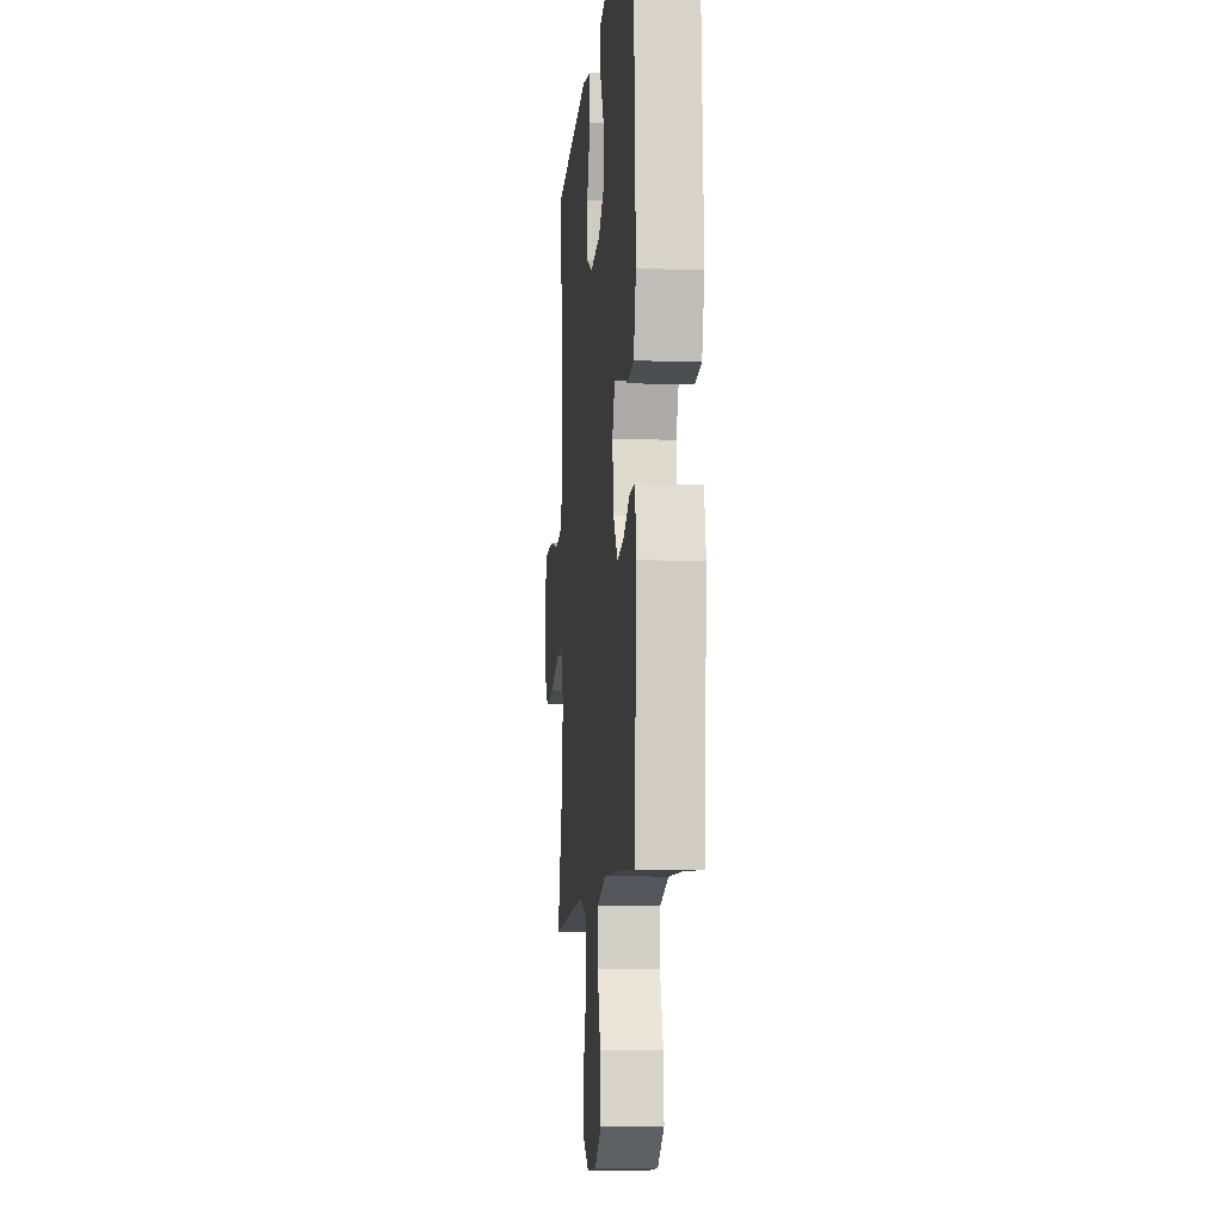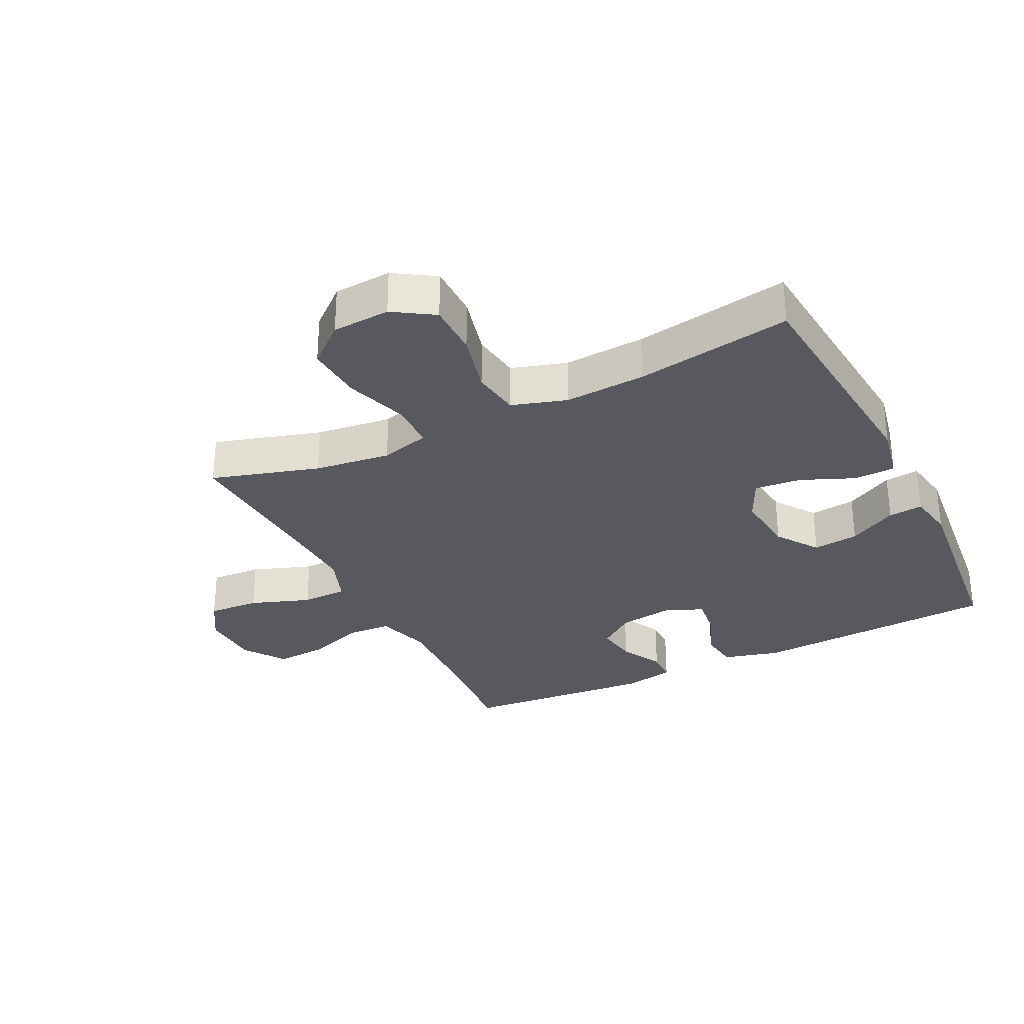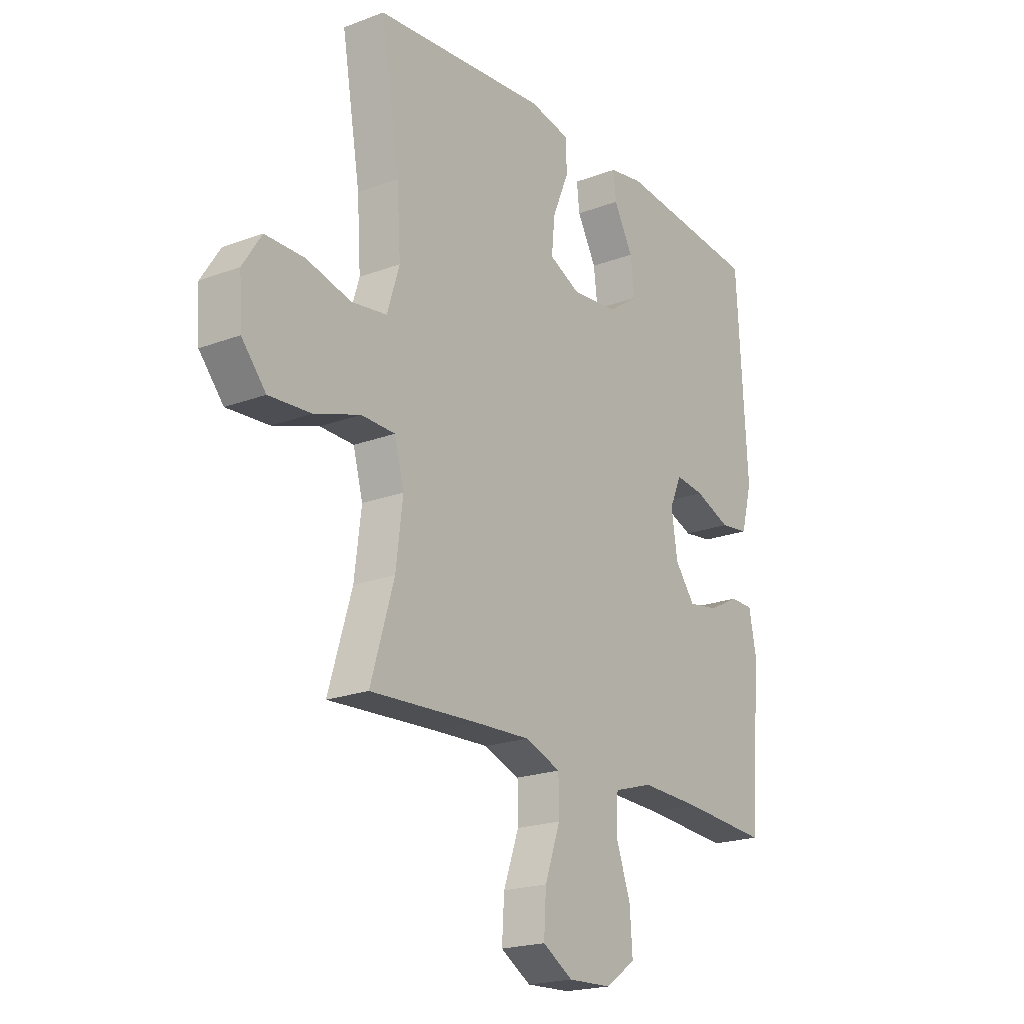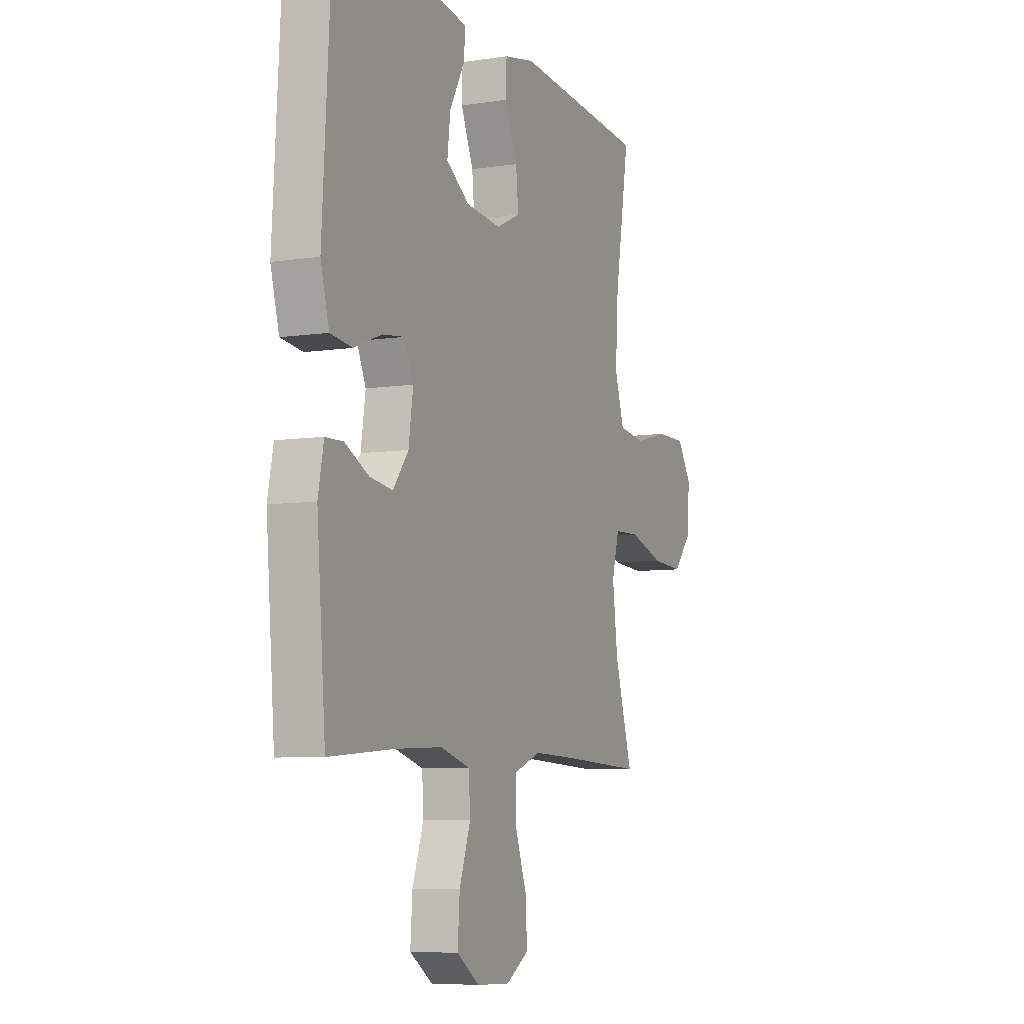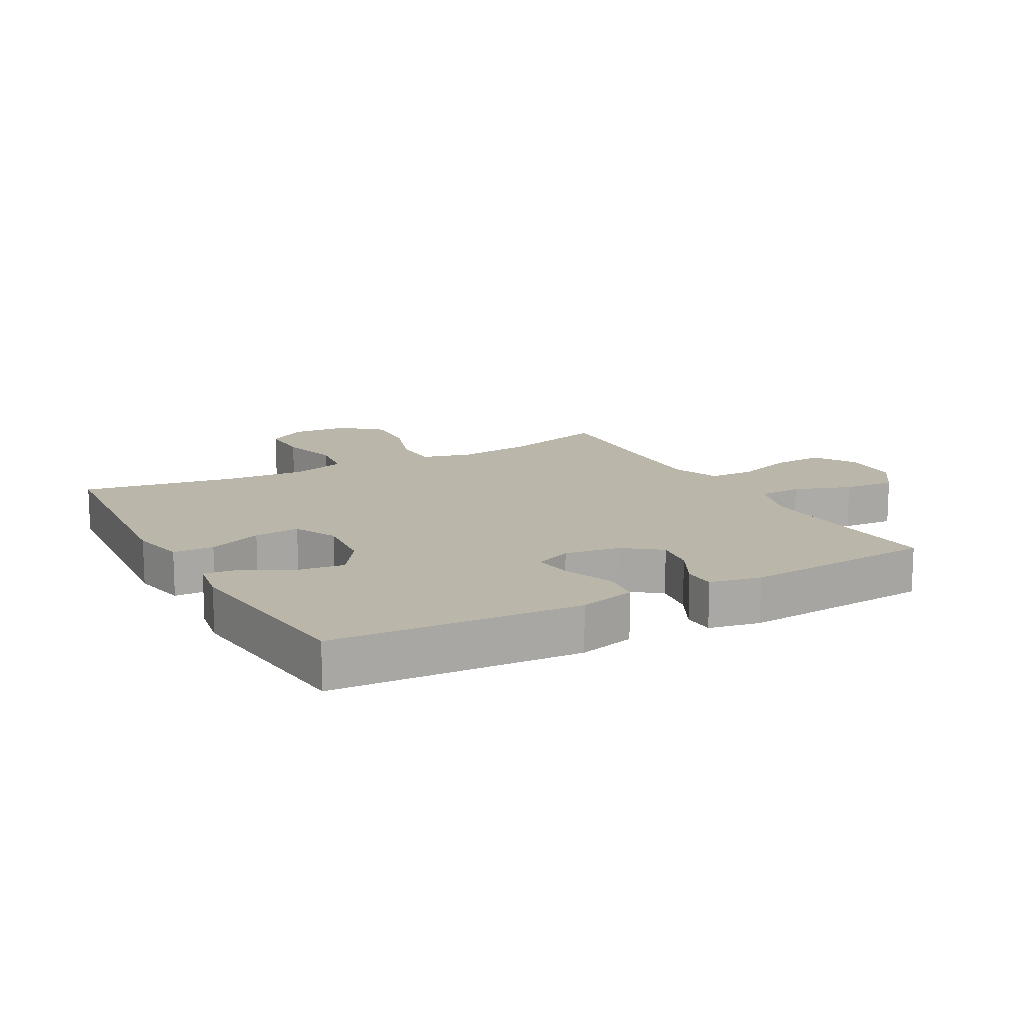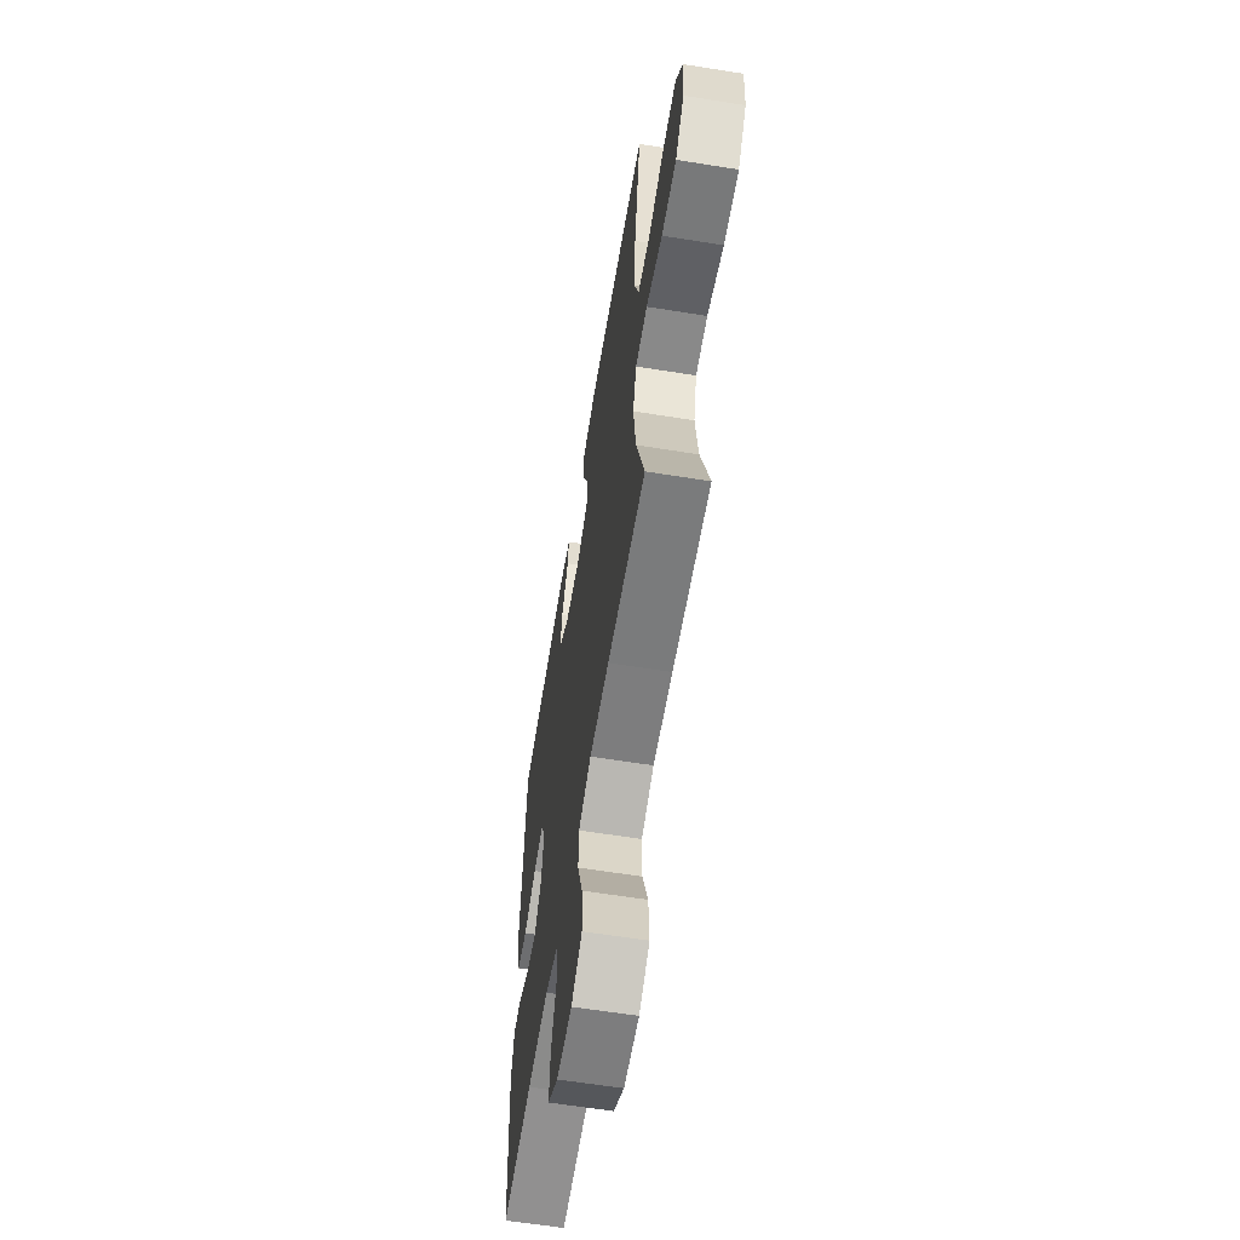
<metadata>
{"format":"obj","ext":"obj","renderer":"f3d","projection":"perspective","resolution":1024,"background":"white","views":[{"elev":-9.7,"azim":84.7,"up":"+Z"},{"elev":-30.3,"azim":-63.6,"up":"+Y"},{"elev":-20.5,"azim":-55.4,"up":"+Z"},{"elev":-6.8,"azim":114.1,"up":"+Z"},{"elev":13.9,"azim":61.2,"up":"+Y"},{"elev":-61.5,"azim":-99.3,"up":"+Z"}]}
</metadata>
<code>
v 0.5 0.07 0.5
v 0.523 0.07 0.107
v 0.499 0.07 0.017
v 0.436 0.07 0.009
v 0.357 0.07 0.04
v 0.293 0.07 0.048
v 0.267 0.07 -0.011
v 0.28 0.07 -0.099
v 0.324 0.07 -0.157
v 0.39 0.07 -0.147
v 0.458 0.07 -0.112
v 0.509 0.07 -0.113
v 0.525 0.07 -0.194
v 0.5 0.07 -0.5
v 0.311 0.07 -0.486
v 0.179 0.07 -0.481
v 0.093 0.07 -0.507
v 0.089 0.07 -0.577
v 0.121 0.07 -0.668
v 0.127 0.07 -0.751
v 0.061 0.07 -0.797
v -0.035 0.07 -0.801
v -0.101 0.07 -0.761
v -0.096 0.07 -0.679
v -0.062 0.07 -0.584
v -0.063 0.07 -0.511
v -0.141 0.07 -0.482
v -0.263 0.07 -0.487
v -0.5 0.07 -0.5
v -0.449 0.07 -0.329
v -0.434 0.07 -0.208
v -0.455 0.07 -0.13
v -0.529 0.07 -0.128
v -0.629 0.07 -0.161
v -0.721 0.07 -0.167
v -0.774 0.07 -0.105
v -0.78 0.07 -0.013
v -0.739 0.07 0.051
v -0.653 0.07 0.051
v -0.555 0.07 0.026
v -0.478 0.07 0.037
v -0.451 0.07 0.124
v -0.459 0.07 0.253
v -0.5 0.07 0.5
v -0.119 0.07 0.533
v -0.03 0.07 0.515
v -0.028 0.07 0.45
v -0.064 0.07 0.364
v -0.071 0.07 0.291
v -0.002 0.07 0.258
v 0.099 0.07 0.268
v 0.166 0.07 0.314
v 0.157 0.07 0.387
v 0.115 0.07 0.464
v 0.109 0.07 0.519
v 0.184 0.07 0.532
v 0.5 0 0.5
v 0.523 0 0.107
v 0.499 0 0.017
v 0.436 0 0.009
v 0.357 0 0.04
v 0.293 0 0.048
v 0.267 0 -0.011
v 0.28 0 -0.099
v 0.324 0 -0.157
v 0.39 0 -0.147
v 0.458 0 -0.112
v 0.509 0 -0.113
v 0.525 0 -0.194
v 0.5 0 -0.5
v 0.311 0 -0.486
v 0.179 0 -0.481
v 0.093 0 -0.507
v 0.089 0 -0.577
v 0.121 0 -0.668
v 0.127 0 -0.751
v 0.061 0 -0.797
v -0.035 0 -0.801
v -0.101 0 -0.761
v -0.096 0 -0.679
v -0.062 0 -0.584
v -0.063 0 -0.511
v -0.141 0 -0.482
v -0.263 0 -0.487
v -0.5 0 -0.5
v -0.449 0 -0.329
v -0.434 0 -0.208
v -0.455 0 -0.13
v -0.529 0 -0.128
v -0.629 0 -0.161
v -0.721 0 -0.167
v -0.774 0 -0.105
v -0.78 0 -0.013
v -0.739 0 0.051
v -0.653 0 0.051
v -0.555 0 0.026
v -0.478 0 0.037
v -0.451 0 0.124
v -0.459 0 0.253
v -0.5 0 0.5
v -0.119 0 0.533
v -0.03 0 0.515
v -0.028 0 0.45
v -0.064 0 0.364
v -0.071 0 0.291
v -0.002 0 0.258
v 0.099 0 0.268
v 0.166 0 0.314
v 0.157 0 0.387
v 0.115 0 0.464
v 0.109 0 0.519
v 0.184 0 0.532
f 3 4 5
f 2 3 5
f 1 2 5
f 56 1 5
f 55 56 5
f 54 55 5
f 53 54 5
f 52 53 5 6
f 51 52 6 7
f 50 51 7 8
f 49 50 8 9
f 46 47 48
f 45 46 48
f 44 45 48
f 43 44 48
f 42 43 48 49
f 41 42 49 9
f 38 39 40
f 37 38 40
f 36 37 40
f 35 36 40
f 34 35 40
f 33 34 40
f 32 33 40 41
f 31 32 41 9
f 28 29 30
f 30 31 9
f 28 30 9
f 27 28 9
f 23 24 25
f 22 23 25
f 21 22 25
f 20 21 25
f 19 20 25
f 18 19 25
f 17 18 25 26
f 27 9 10
f 26 27 10
f 17 26 10
f 16 17 10
f 13 14 15
f 13 15 16
f 12 13 16
f 11 12 16
f 10 11 16
f 61 60 59
f 61 59 58
f 61 58 57
f 61 57 112
f 61 112 111
f 61 111 110
f 61 110 109
f 62 61 109 108
f 63 62 108 107
f 64 63 107 106
f 65 64 106 105
f 104 103 102
f 104 102 101
f 104 101 100
f 104 100 99
f 105 104 99 98
f 65 105 98 97
f 96 95 94
f 96 94 93
f 96 93 92
f 96 92 91
f 96 91 90
f 96 90 89
f 97 96 89 88
f 65 97 88 87
f 86 85 84
f 65 87 86
f 65 86 84
f 65 84 83
f 81 80 79
f 81 79 78
f 81 78 77
f 81 77 76
f 81 76 75
f 81 75 74
f 82 81 74 73
f 66 65 83
f 66 83 82
f 66 82 73
f 66 73 72
f 71 70 69
f 72 71 69
f 72 69 68
f 72 68 67
f 72 67 66
f 1 57 58 2
f 2 58 59 3
f 3 59 60 4
f 4 60 61 5
f 5 61 62 6
f 6 62 63 7
f 7 63 64 8
f 8 64 65 9
f 9 65 66 10
f 10 66 67 11
f 11 67 68 12
f 12 68 69 13
f 13 69 70 14
f 14 70 71 15
f 15 71 72 16
f 16 72 73 17
f 17 73 74 18
f 18 74 75 19
f 19 75 76 20
f 20 76 77 21
f 21 77 78 22
f 22 78 79 23
f 23 79 80 24
f 24 80 81 25
f 25 81 82 26
f 26 82 83 27
f 27 83 84 28
f 28 84 85 29
f 29 85 86 30
f 30 86 87 31
f 31 87 88 32
f 32 88 89 33
f 33 89 90 34
f 34 90 91 35
f 35 91 92 36
f 36 92 93 37
f 37 93 94 38
f 38 94 95 39
f 39 95 96 40
f 40 96 97 41
f 41 97 98 42
f 42 98 99 43
f 43 99 100 44
f 44 100 101 45
f 45 101 102 46
f 46 102 103 47
f 47 103 104 48
f 48 104 105 49
f 49 105 106 50
f 50 106 107 51
f 51 107 108 52
f 52 108 109 53
f 53 109 110 54
f 54 110 111 55
f 55 111 112 56
f 56 112 57 1

</code>
